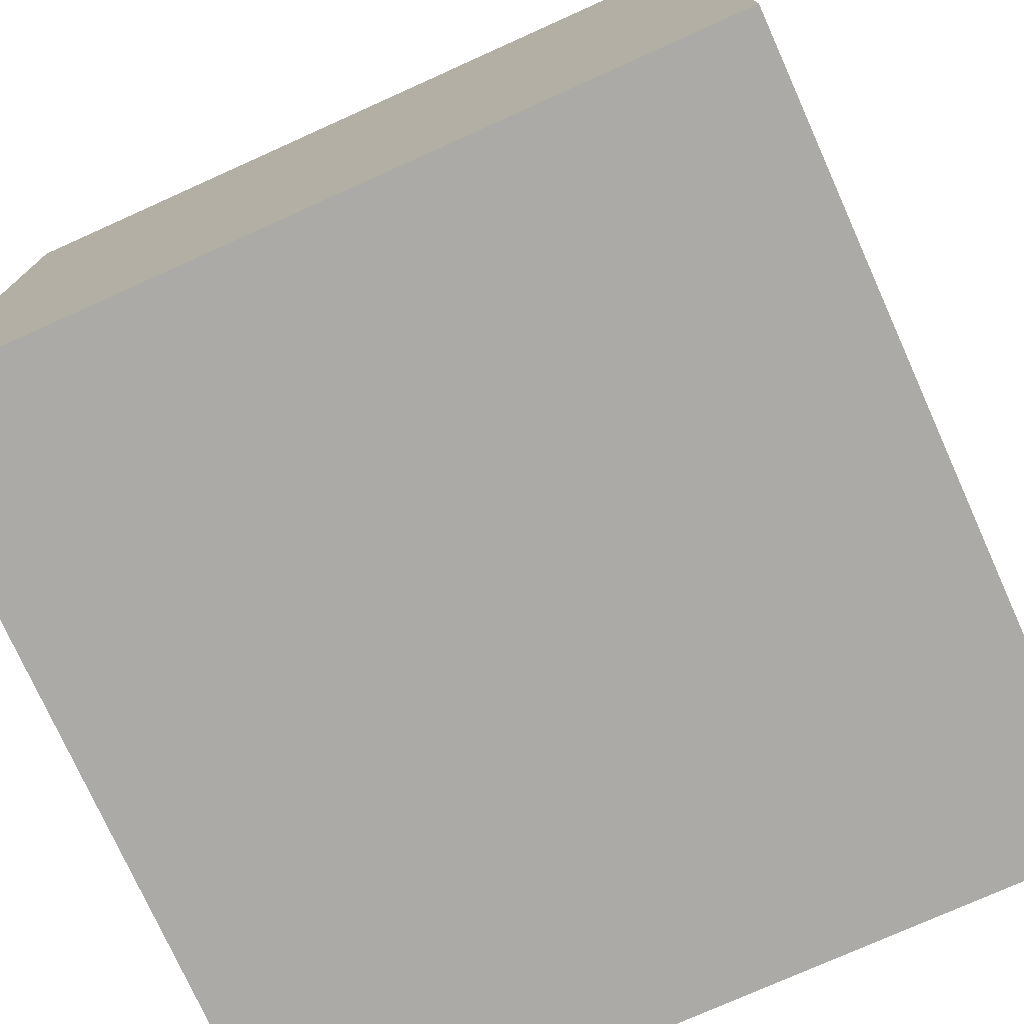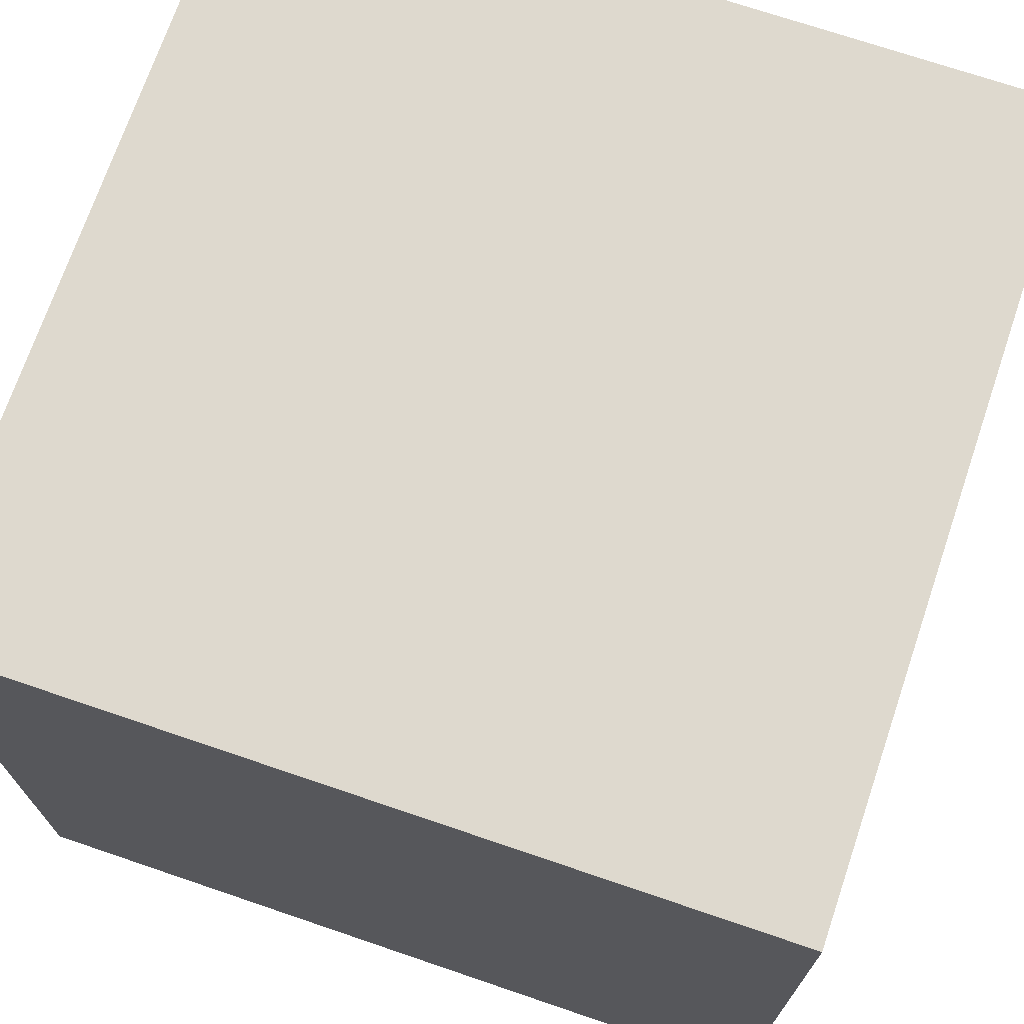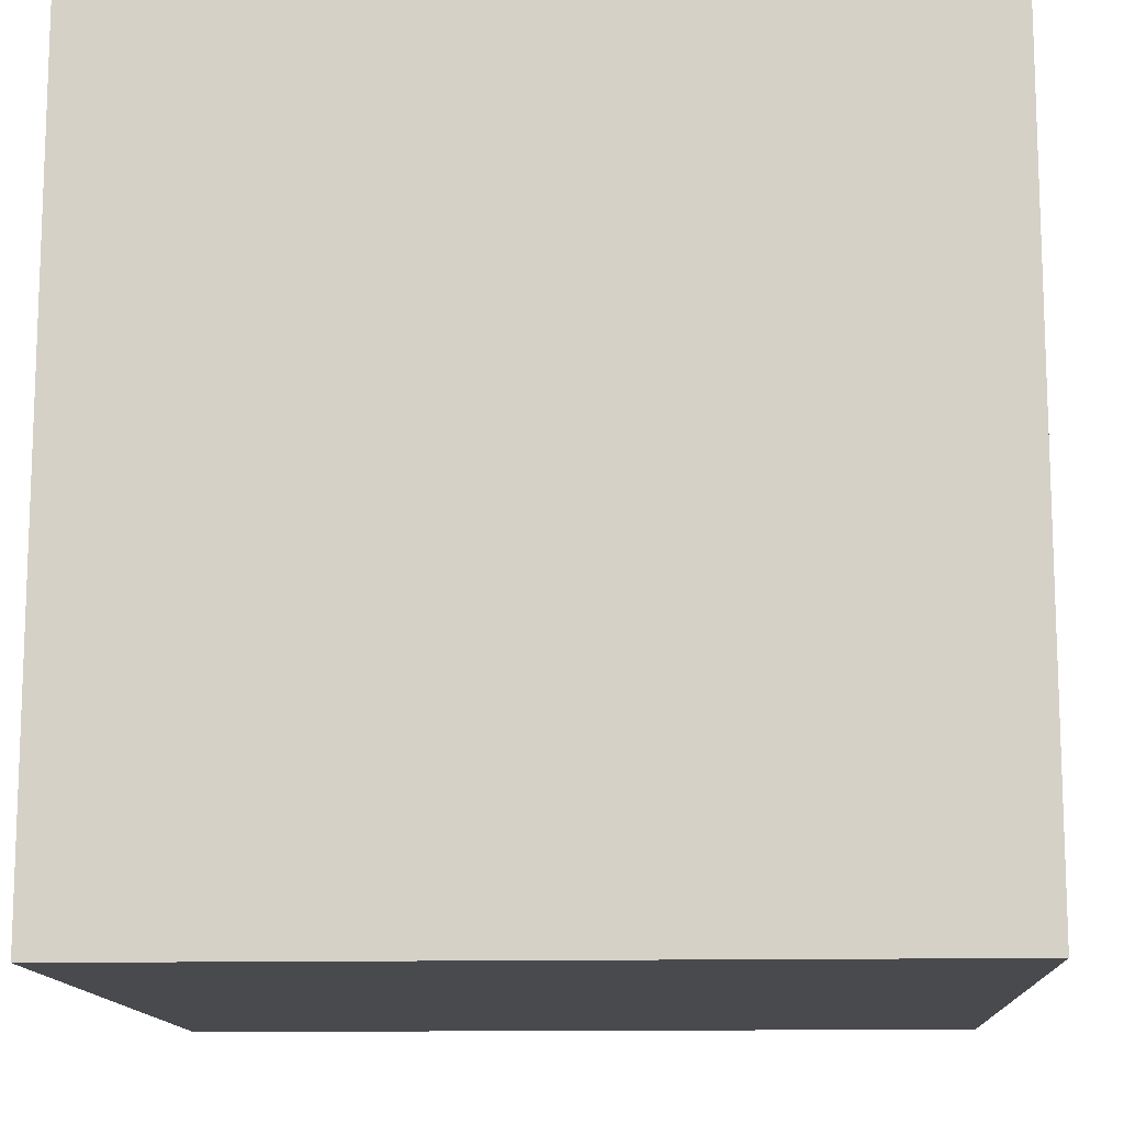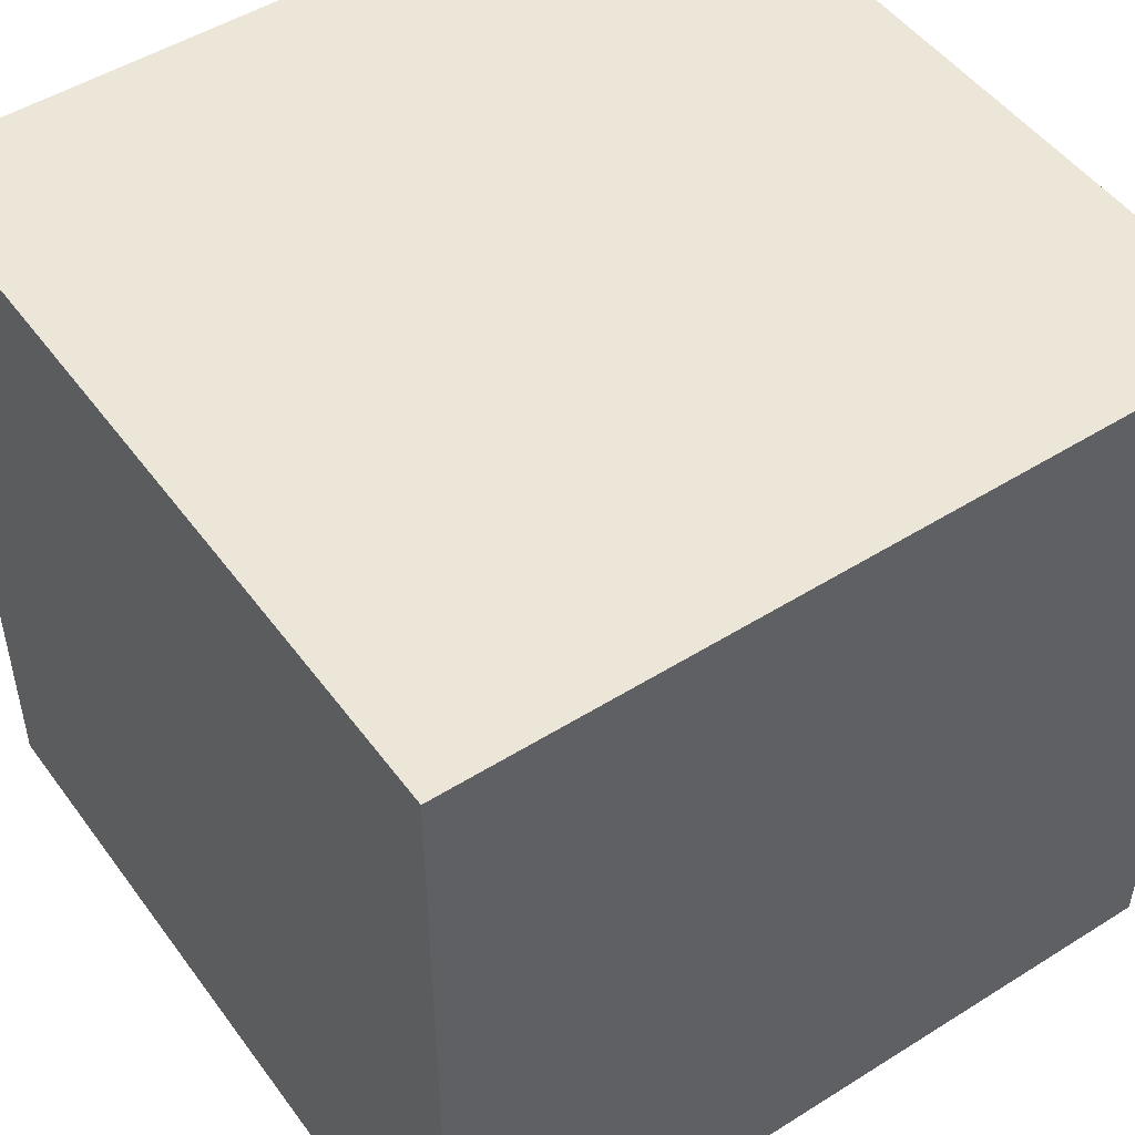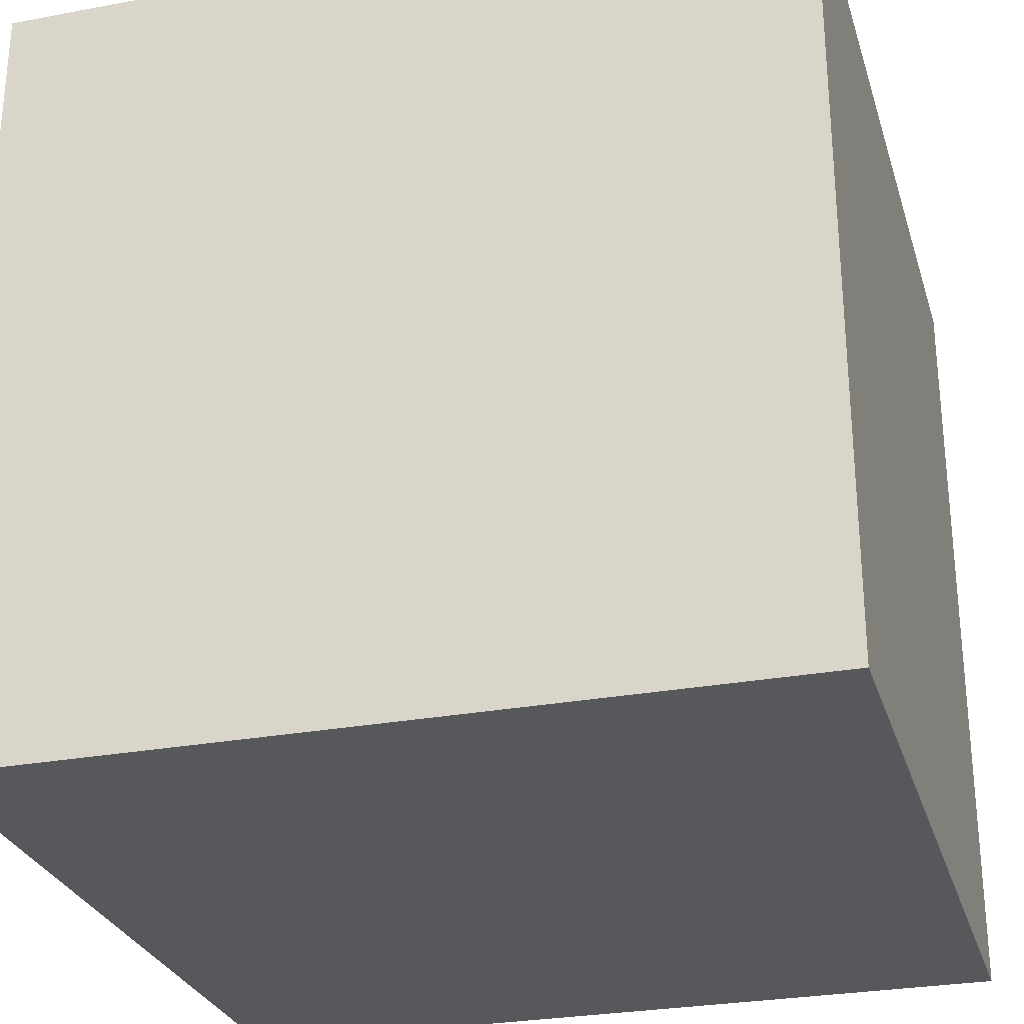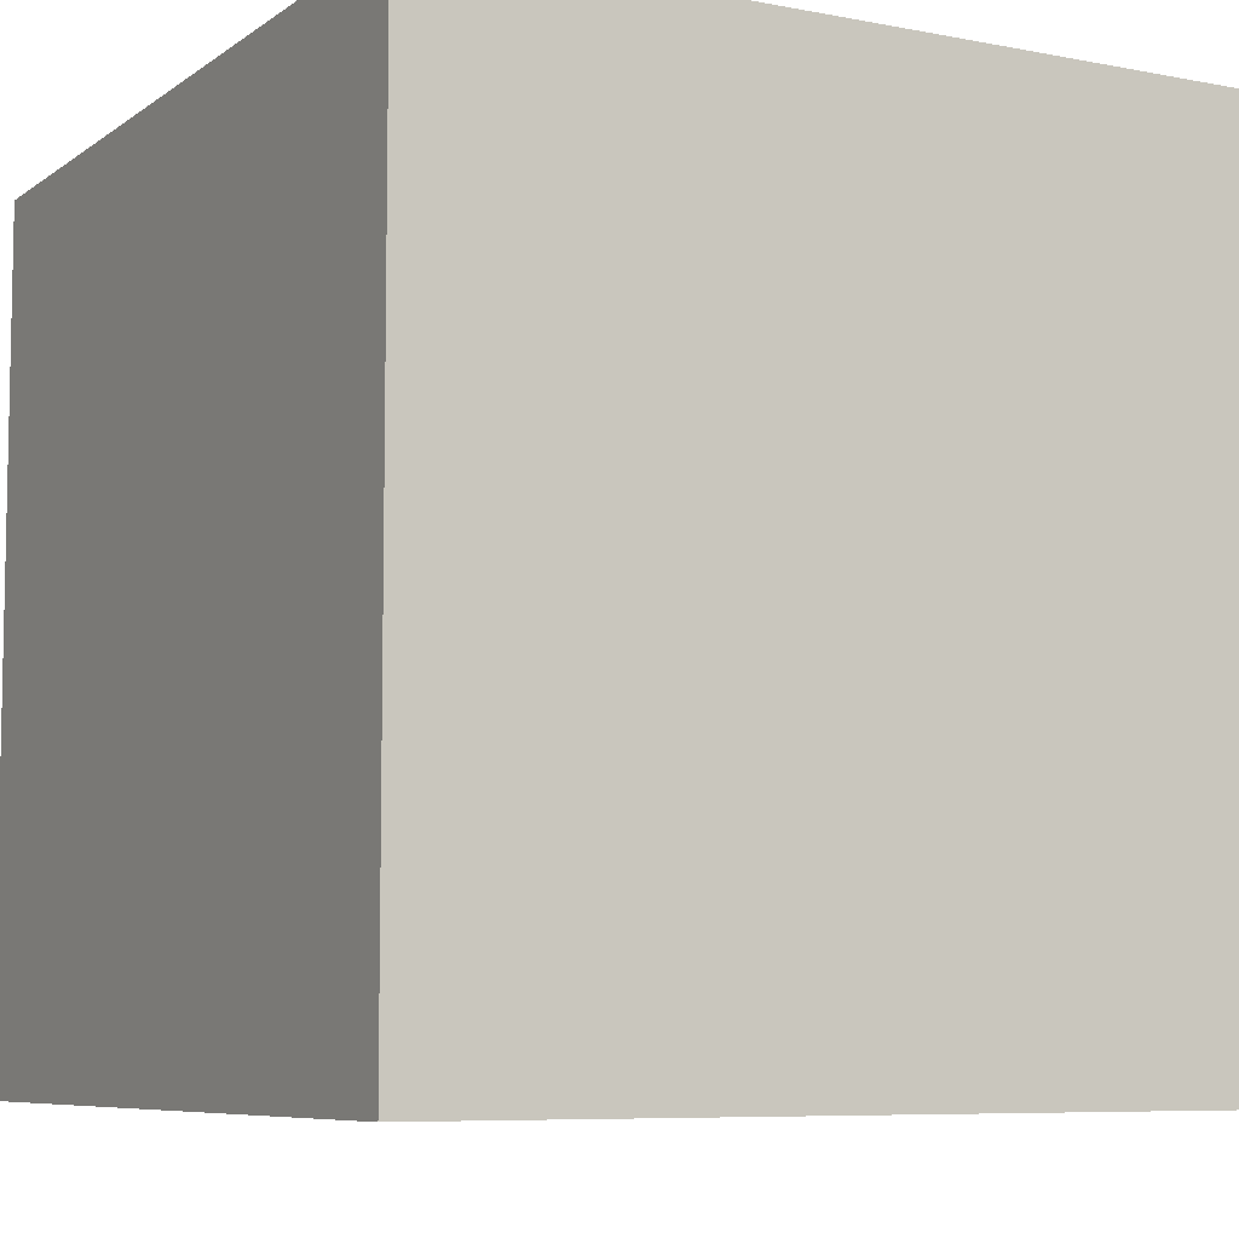
<metadata>
{"format":"obj","ext":"obj","renderer":"f3d","projection":"perspective","resolution":1024,"background":"white","views":[{"elev":-75.7,"azim":-65.8,"up":"+Y"},{"elev":71.5,"azim":18.8,"up":"+Y"},{"elev":-12.9,"azim":-87.1,"up":"+Z"},{"elev":49.4,"azim":145.2,"up":"+Y"},{"elev":-28.1,"azim":105.8,"up":"+Z"},{"elev":-7.4,"azim":-118.9,"up":"+Y"}]}
</metadata>
<code>
v -3 0 3
v -3 0 -3
v -3 1 2
v -3 1 1
v -3 2 2
v -3 2 1
v -3 2 -0
v -3 2 -1
v -3 2 -2
v -3 2 -3
v -3 3 -0
v -3 3 -1
v -3 3 -2
v -3 3 -3
v -3 4 1
v -3 4 -0
v -3 4 -1
v -3 4 -2
v -3 4 -3
v -3 5 3
v -3 5 1
v -3 5 -0
v -3 5 -2
v -3 5 -3
v -3 6 3
v -3 6 -3
v 3 0 3
v 3 0 -1
v 3 0 -2
v 3 0 -3
v 3 1 1
v 3 1 -0
v 3 1 -1
v 3 1 -2
v 3 2 1
v 3 2 -0
v 3 3 3
v 3 3 2
v 3 3 -0
v 3 3 -1
v 3 3 -2
v 3 4 3
v 3 4 2
v 3 4 1
v 3 4 -0
v 3 4 -1
v 3 4 -2
v 3 4 -3
v 3 5 3
v 3 5 1
v 3 5 -0
v 3 5 -2
v 3 6 3
v 3 6 -3
v -3 0 3
v -3 5 3
v -3 6 3
v -2 3 3
v -2 4 3
v -1 3 3
v -1 4 3
v -1 5 3
v 0 1 3
v 0 3 3
v 0 4 3
v 0 5 3
v 1 1 3
v 1 3 3
v 1 4 3
v 1 5 3
v 2 3 3
v 2 4 3
v 2 5 3
v 3 0 3
v 3 3 3
v 3 4 3
v 3 5 3
v 3 6 3
v -3 0 -3
v -3 2 -3
v -3 3 -3
v -3 4 -3
v -3 5 -3
v -3 6 -3
v -2 2 -3
v -2 3 -3
v -2 4 -3
v -2 5 -3
v 0 3 -3
v 0 4 -3
v 1 3 -3
v 1 4 -3
v 2 4 -3
v 2 5 -3
v 3 0 -3
v 3 4 -3
v 3 6 -3
v -3 0 3
v 3 0 3
v 0 0 -1
v 1 0 -1
v 2 0 -1
v 3 0 -1
v 0 0 -2
v 1 0 -2
v 2 0 -2
v 3 0 -2
v -3 0 -3
v 3 0 -3
v -3 6 3
v 3 6 3
v 0 6 1
v 1 6 1
v 0 6 -0
v 1 6 -0
v -1 6 -1
v 0 6 -1
v -1 6 -2
v 0 6 -2
v -3 6 -3
v 3 6 -3
f 3 2 1
f 4 2 3
f 5 3 1
f 5 4 3
f 6 2 4
f 6 4 5
f 7 2 6
f 8 2 7
f 9 2 8
f 10 2 9
f 11 6 5
f 11 7 6
f 11 8 7
f 12 9 8
f 12 8 11
f 13 10 9
f 13 9 12
f 14 10 13
f 15 11 5
f 16 12 11
f 16 11 15
f 17 13 12
f 17 12 16
f 17 14 13
f 18 14 17
f 19 14 18
f 20 5 1
f 20 15 5
f 21 16 15
f 21 15 20
f 22 17 16
f 22 16 21
f 22 18 17
f 23 19 18
f 23 18 22
f 24 19 23
f 25 22 21
f 25 21 20
f 25 24 23
f 25 23 22
f 26 24 25
f 27 28 31
f 31 28 32
f 28 29 33
f 32 28 33
f 29 30 34
f 33 29 34
f 31 32 35
f 27 31 35
f 32 33 36
f 35 32 36
f 33 34 36
f 27 35 37
f 35 36 37
f 37 36 38
f 36 34 39
f 38 36 39
f 39 34 40
f 34 30 41
f 40 34 41
f 37 38 42
f 38 39 43
f 42 38 43
f 43 39 44
f 39 40 45
f 44 39 45
f 40 41 46
f 45 40 46
f 41 30 47
f 46 41 47
f 47 30 48
f 43 44 49
f 42 43 49
f 44 45 50
f 49 44 50
f 45 46 51
f 50 45 51
f 46 47 51
f 47 48 52
f 51 47 52
f 49 50 53
f 50 51 53
f 51 52 53
f 52 48 54
f 53 52 54
f 58 56 55
f 59 56 58
f 60 58 55
f 60 59 58
f 61 56 59
f 61 59 60
f 62 57 56
f 62 56 61
f 63 61 60
f 63 60 55
f 64 61 63
f 65 62 61
f 65 61 64
f 66 57 62
f 66 62 65
f 67 64 63
f 67 63 55
f 68 65 64
f 68 64 67
f 68 66 65
f 69 66 68
f 70 57 66
f 70 66 69
f 71 69 68
f 71 68 67
f 72 70 69
f 72 69 71
f 73 57 70
f 73 70 72
f 74 67 55
f 74 71 67
f 75 72 71
f 75 71 74
f 76 73 72
f 76 72 75
f 77 57 73
f 77 73 76
f 78 57 77
f 79 80 85
f 80 81 85
f 81 82 86
f 85 81 86
f 82 83 87
f 86 82 87
f 83 84 88
f 87 83 88
f 86 87 89
f 85 86 89
f 87 88 89
f 89 88 90
f 85 89 91
f 89 90 91
f 90 88 92
f 91 90 92
f 91 92 93
f 92 88 93
f 88 84 94
f 93 88 94
f 91 93 95
f 79 85 95
f 85 91 95
f 93 94 96
f 95 93 96
f 94 84 97
f 96 94 97
f 100 99 98
f 101 99 100
f 102 99 101
f 103 99 102
f 104 100 98
f 104 101 100
f 105 102 101
f 105 101 104
f 106 103 102
f 106 102 105
f 107 103 106
f 108 105 104
f 108 104 98
f 108 107 106
f 108 106 105
f 109 107 108
f 110 111 112
f 112 111 113
f 110 112 114
f 112 113 114
f 113 111 115
f 114 113 115
f 110 114 116
f 114 115 116
f 116 115 117
f 110 116 118
f 116 117 118
f 117 115 119
f 118 117 119
f 110 118 120
f 118 119 120
f 115 111 121
f 120 119 121
f 119 115 121

</code>
